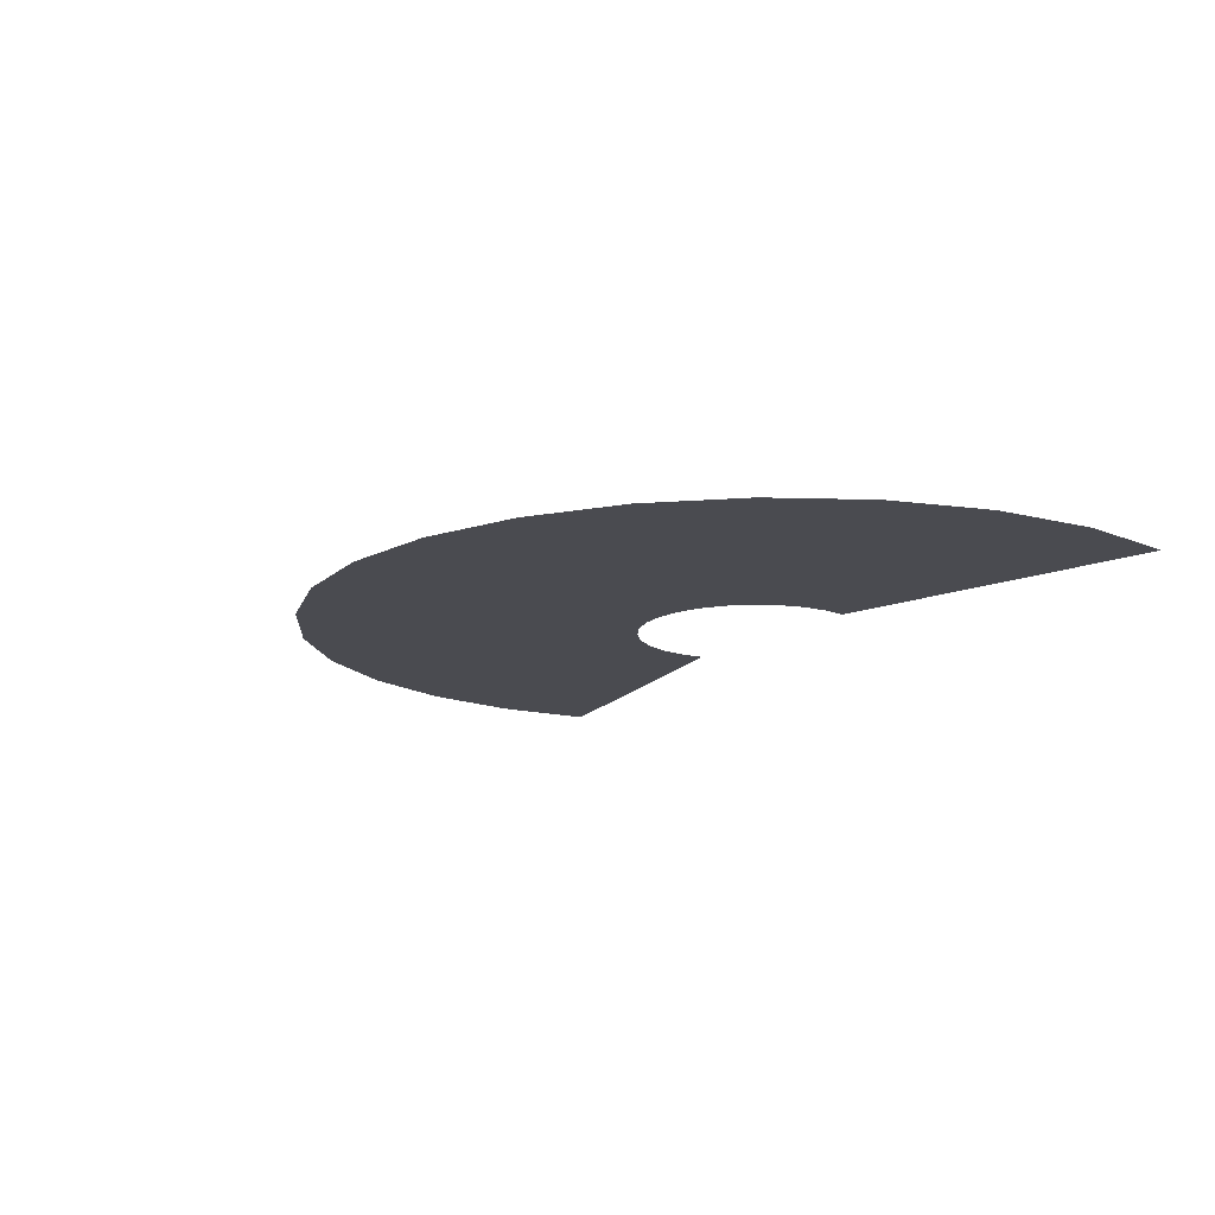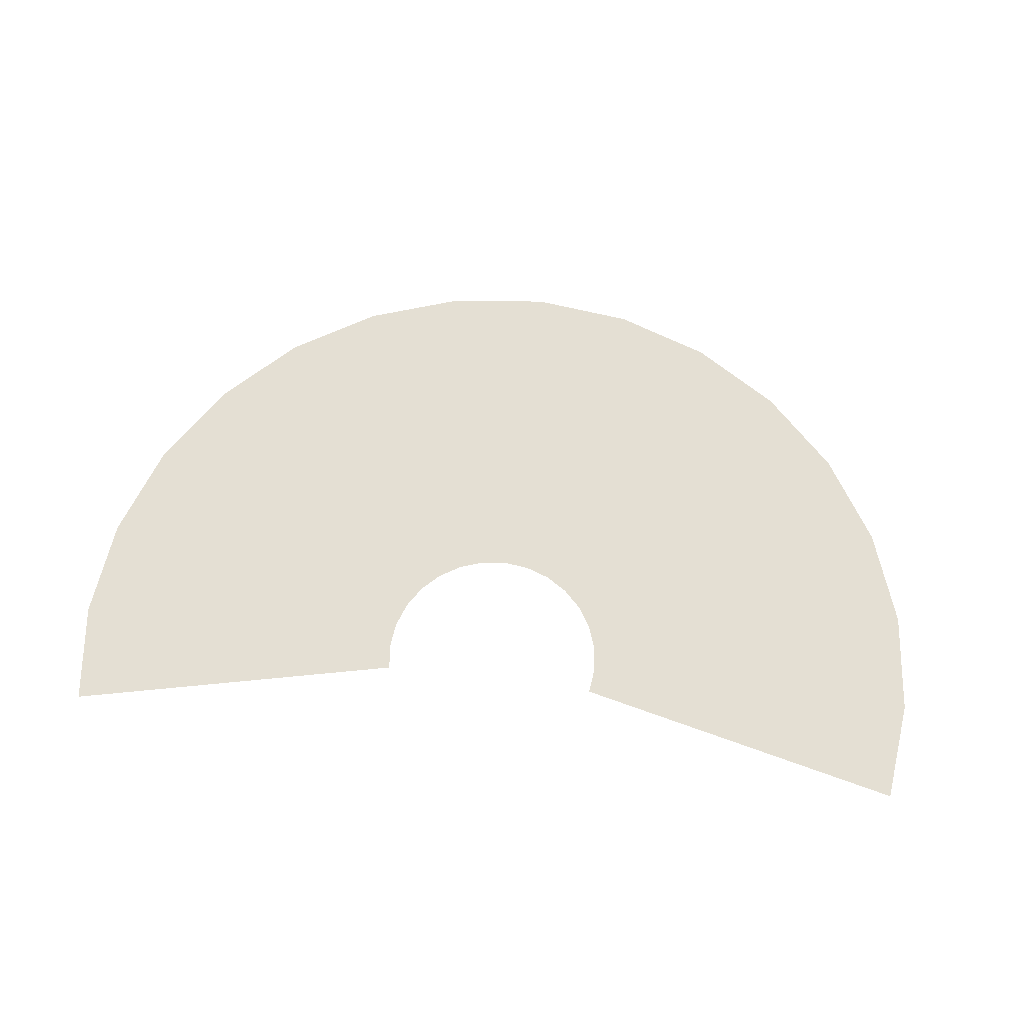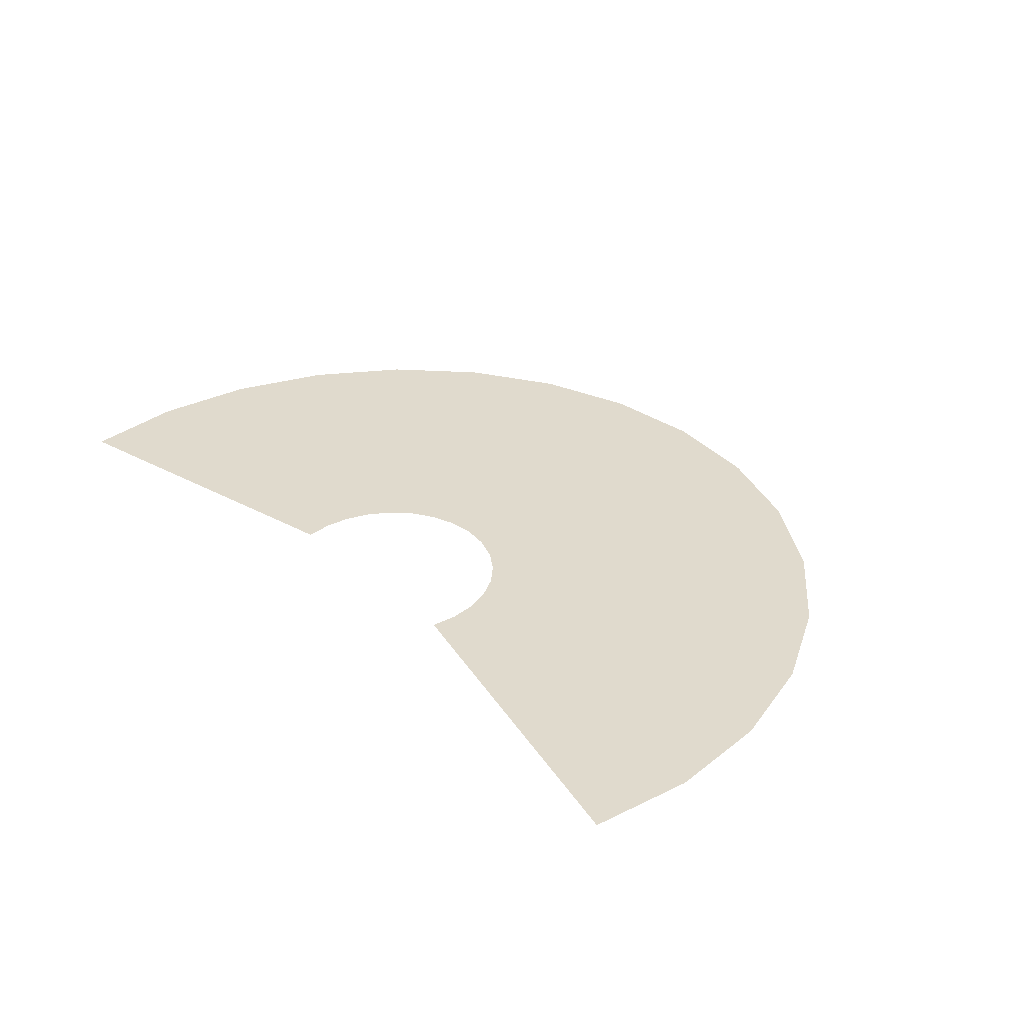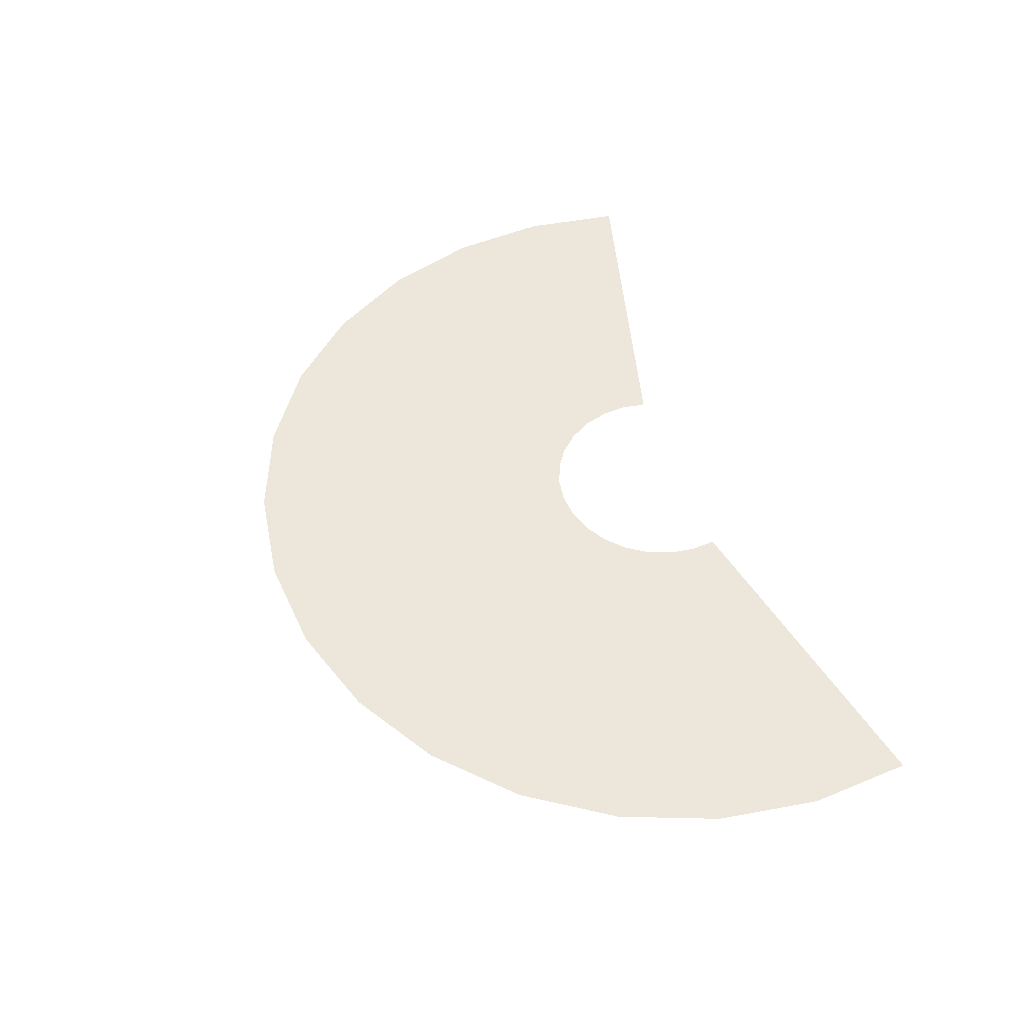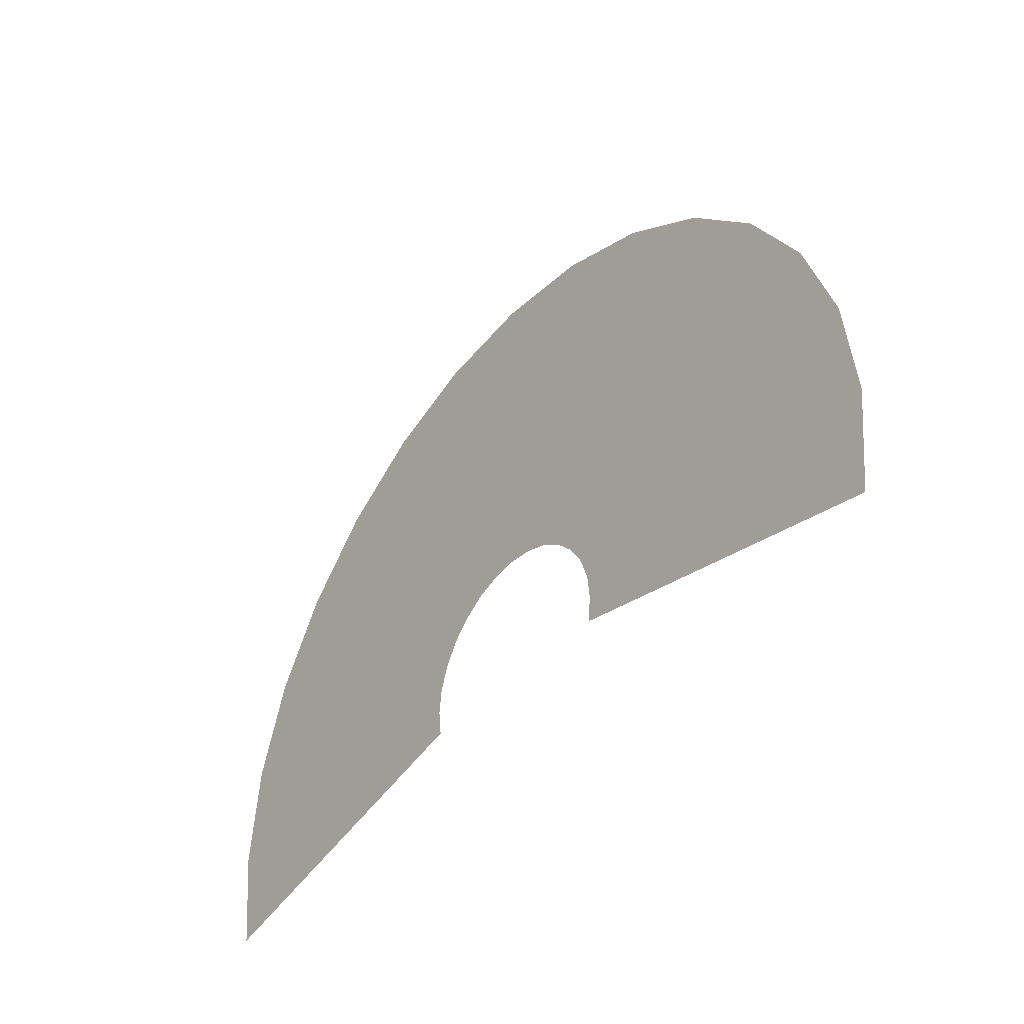
<metadata>
{"format":"obj","ext":"obj","renderer":"f3d","projection":"perspective","resolution":1024,"background":"white","views":[{"elev":-14.6,"azim":-125.6,"up":"+Z"},{"elev":66.7,"azim":7.2,"up":"+Z"},{"elev":33.1,"azim":49.5,"up":"+Z"},{"elev":50.5,"azim":-107.9,"up":"+Z"},{"elev":-40.4,"azim":52.2,"up":"+Y"}]}
</metadata>
<code>
g fx_c351_cutscene_fbx_03
v 0.4151 0 0
v 0.2767 0 0
v 0.2698 -0.06157 0
v 0.2698 0.06158 0
v 0.4047 -0.09237 0
v 0.4047 0.09237 0
v 0.2493 0.1201 0
v 0.5535 0 0
v 0.5396 -0.1232 0
v 0.6745 -0.1539 0
v 0.5396 0.1232 0
v 0.374 0.1801 0
v 0.2164 0.1725 0
v 0.6918 0 0
v 0.4987 0.2401 0
v 0.3245 0.2588 0
v 0.1725 0.2164 0
v 0.8302 0 0
v 0.8094 -0.1847 0
v 1.079 -0.2463 0
v 1.107 0 0
v 1.079 0.2463 0
v 0.8094 0.1847 0
v 0.9973 0.4803 0
v 0.6745 0.154 0
v 0.748 0.3602 0
v 0.8655 0.6902 0
v 0.6233 0.3002 0
v 0.6491 0.5176 0
v 0.6902 0.8655 0
v 0.4327 0.3451 0
v 0.5176 0.6491 0
v 0.4803 0.9973 0
v 0.5409 0.4314 0
v 0.3451 0.4327 0
v 0.3602 0.748 0
v 0.2463 1.079 0
v 0.4314 0.5409 0
v 0.2588 0.3245 0
v 0.1201 0.2493 0
v 0.1847 0.8094 0
v 8.357e-08 1.107 0
v 0.2401 0.4987 0
v 0.1801 0.374 0
v 0.06158 0.2698 0
v 0.3002 0.6233 0
v 6.268e-08 0.8302 0
v -0.2463 1.079 0
v 0.09237 0.4047 0
v 2.089e-08 0.2767 0
v 0.1232 0.5396 0
v 0.154 0.6745 0
v -0.1847 0.8094 0
v -0.4803 0.9973 0
v 3.134e-08 0.4151 0
v -0.06158 0.2698 0
v 4.179e-08 0.5535 0
v 5.223e-08 0.6918 0
v -0.3602 0.748 0
v -0.6902 0.8655 0
v -0.09237 0.4047 0
v -0.1201 0.2493 0
v -0.1232 0.5396 0
v -0.154 0.6745 0
v -0.5176 0.6491 0
v -0.8655 0.6902 0
v -0.1801 0.374 0
v -0.1725 0.2164 0
v -0.2401 0.4987 0
v -0.3002 0.6233 0
v -0.6491 0.5176 0
v -0.9973 0.4803 0
v -0.2588 0.3245 0
v -0.2164 0.1725 0
v -0.3451 0.4327 0
v -0.4314 0.5409 0
v -0.748 0.3602 0
v -1.079 0.2463 0
v -0.3245 0.2588 0
v -0.2493 0.1201 0
v -0.4327 0.3451 0
v -0.5409 0.4314 0
v -0.8094 0.1847 0
v -1.107 -3.607e-07 0
v -0.374 0.1801 0
v -0.2698 0.06158 0
v -0.4987 0.2401 0
v -0.6233 0.3002 0
v -0.8302 -2.705e-07 0
v -1.079 -0.2463 0
v -0.8094 -0.1847 0
v -0.4047 0.09237 0
v -0.2767 -9.017e-08 0
v -0.5396 0.1232 0
v -0.6745 0.154 0
v -0.6918 -2.254e-07 0
v -0.6745 -0.154 0
v -0.5396 -0.1232 0
v -0.5535 -1.803e-07 0
v -0.4151 -1.353e-07 0
v -0.2698 -0.06157 0
v -0.4047 -0.09237 0
g fx_c351_cutscene_fbx_03_0
f 3 2 1
f 1 2 4
f 5 3 1
f 6 1 4
f 6 4 7
f 5 1 8
f 9 5 8
f 10 9 8
f 8 1 11
f 1 6 11
f 12 6 7
f 12 7 13
f 14 10 8
f 14 8 11
f 11 6 15
f 6 12 15
f 16 12 13
f 16 13 17
f 10 14 18
f 19 10 18
f 20 19 18
f 21 20 18
f 22 21 18
f 23 22 18
f 18 14 23
f 24 22 23
f 25 14 11
f 14 25 23
f 25 11 15
f 26 24 23
f 23 25 26
f 27 24 26
f 28 25 15
f 25 28 26
f 29 27 26
f 26 28 29
f 30 27 29
f 28 15 31
f 15 12 31
f 12 16 31
f 32 30 29
f 33 30 32
f 28 34 29
f 34 28 31
f 29 34 32
f 31 16 35
f 34 31 35
f 36 33 32
f 37 33 36
f 34 38 32
f 38 34 35
f 32 38 36
f 16 39 35
f 39 16 17
f 39 17 40
f 41 37 36
f 42 37 41
f 38 35 43
f 35 39 43
f 44 39 40
f 39 44 43
f 44 40 45
f 38 46 36
f 46 38 43
f 36 46 41
f 47 42 41
f 48 42 47
f 49 44 45
f 49 45 50
f 43 44 51
f 46 43 51
f 44 49 51
f 46 52 41
f 52 46 51
f 41 52 47
f 53 48 47
f 54 48 53
f 55 49 50
f 55 50 56
f 51 49 57
f 52 51 57
f 49 55 57
f 52 58 47
f 58 52 57
f 47 58 53
f 59 54 53
f 60 54 59
f 61 55 56
f 61 56 62
f 57 55 63
f 58 57 63
f 55 61 63
f 58 64 53
f 64 58 63
f 53 64 59
f 65 60 59
f 66 60 65
f 67 61 62
f 67 62 68
f 63 61 69
f 64 63 69
f 61 67 69
f 64 70 59
f 70 64 69
f 59 70 65
f 71 66 65
f 72 66 71
f 73 67 68
f 73 68 74
f 69 67 75
f 70 69 75
f 67 73 75
f 70 76 65
f 76 70 75
f 65 76 71
f 77 72 71
f 78 72 77
f 79 73 74
f 79 74 80
f 75 73 81
f 76 75 81
f 73 79 81
f 76 82 71
f 82 76 81
f 71 82 77
f 83 78 77
f 84 78 83
f 85 79 80
f 85 80 86
f 81 79 87
f 82 81 87
f 79 85 87
f 82 88 77
f 88 82 87
f 77 88 83
f 89 84 83
f 90 84 89
f 91 90 89
f 92 85 86
f 92 86 93
f 87 85 94
f 88 87 94
f 85 92 94
f 88 95 83
f 83 95 89
f 95 88 94
f 89 96 91
f 95 96 89
f 96 97 91
f 97 96 98
f 95 94 99
f 96 95 99
f 94 92 99
f 96 99 98
f 100 92 93
f 92 100 99
f 99 100 98
f 100 93 101
f 100 102 98
f 102 100 101

</code>
